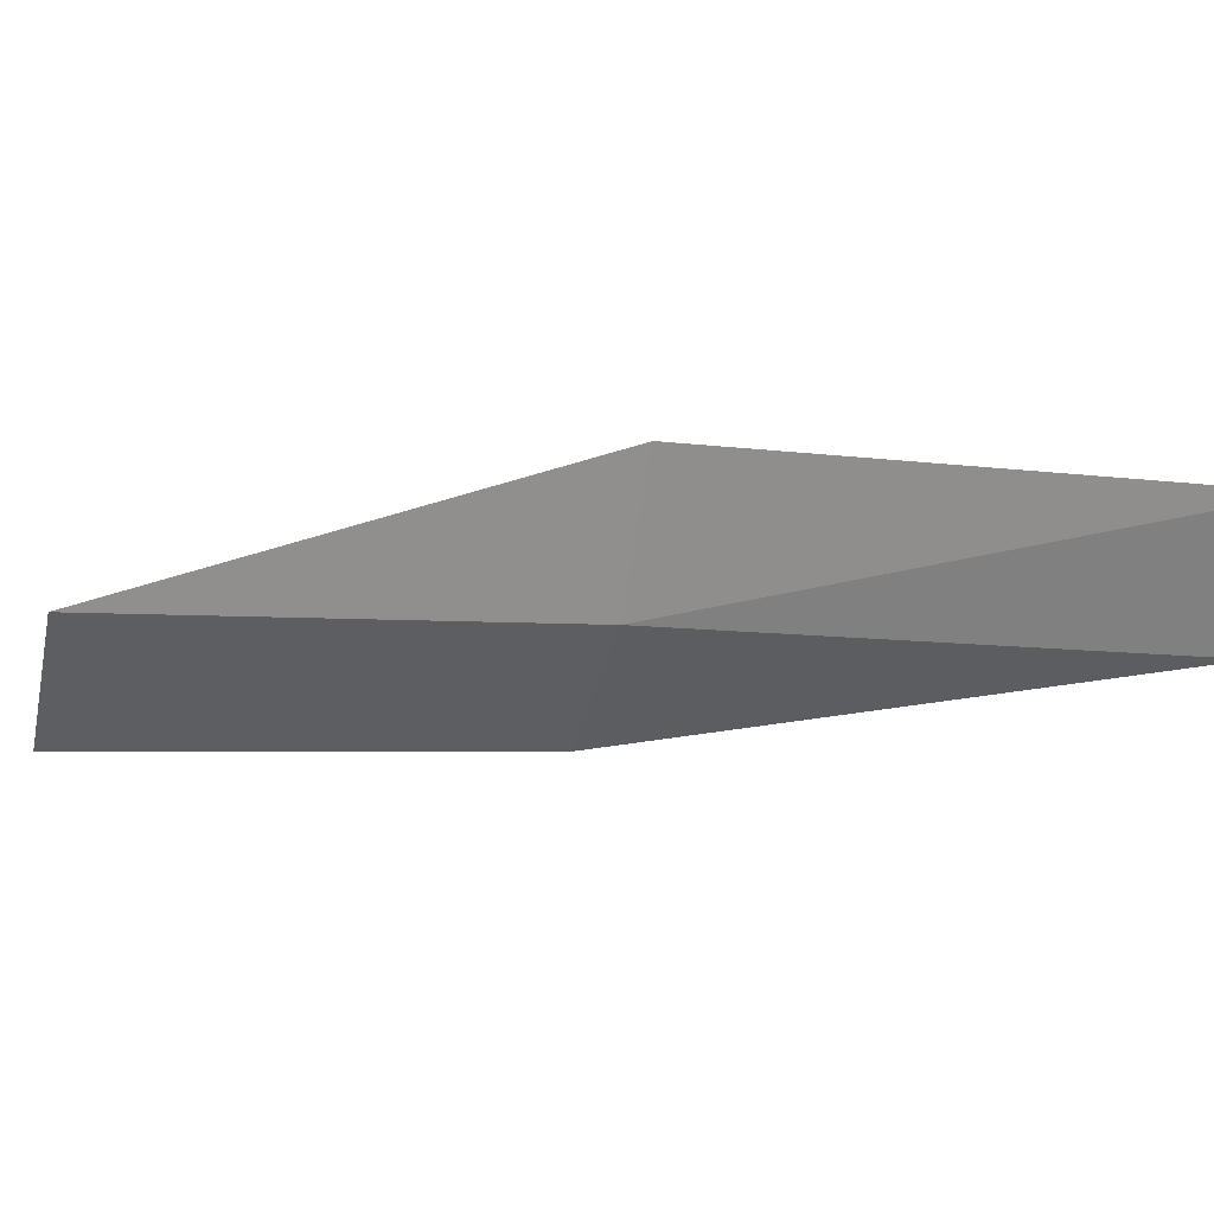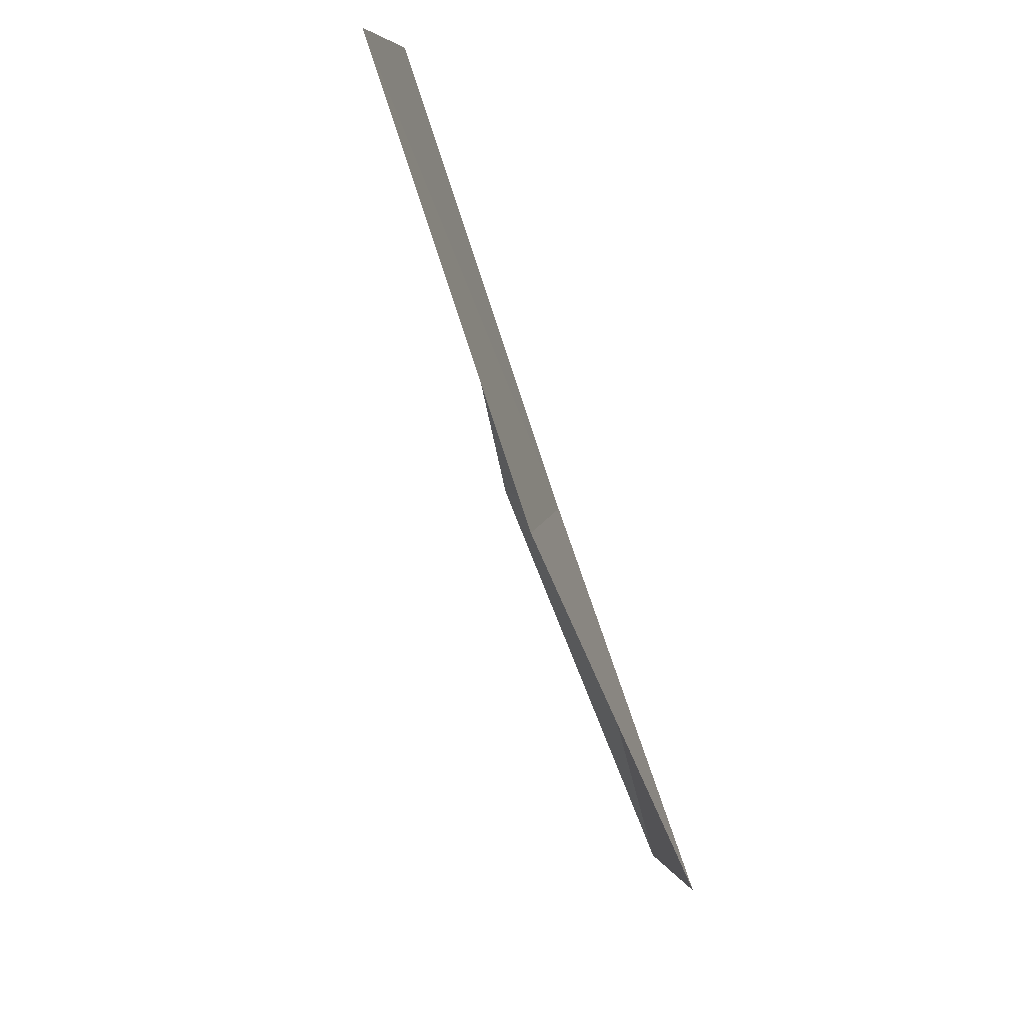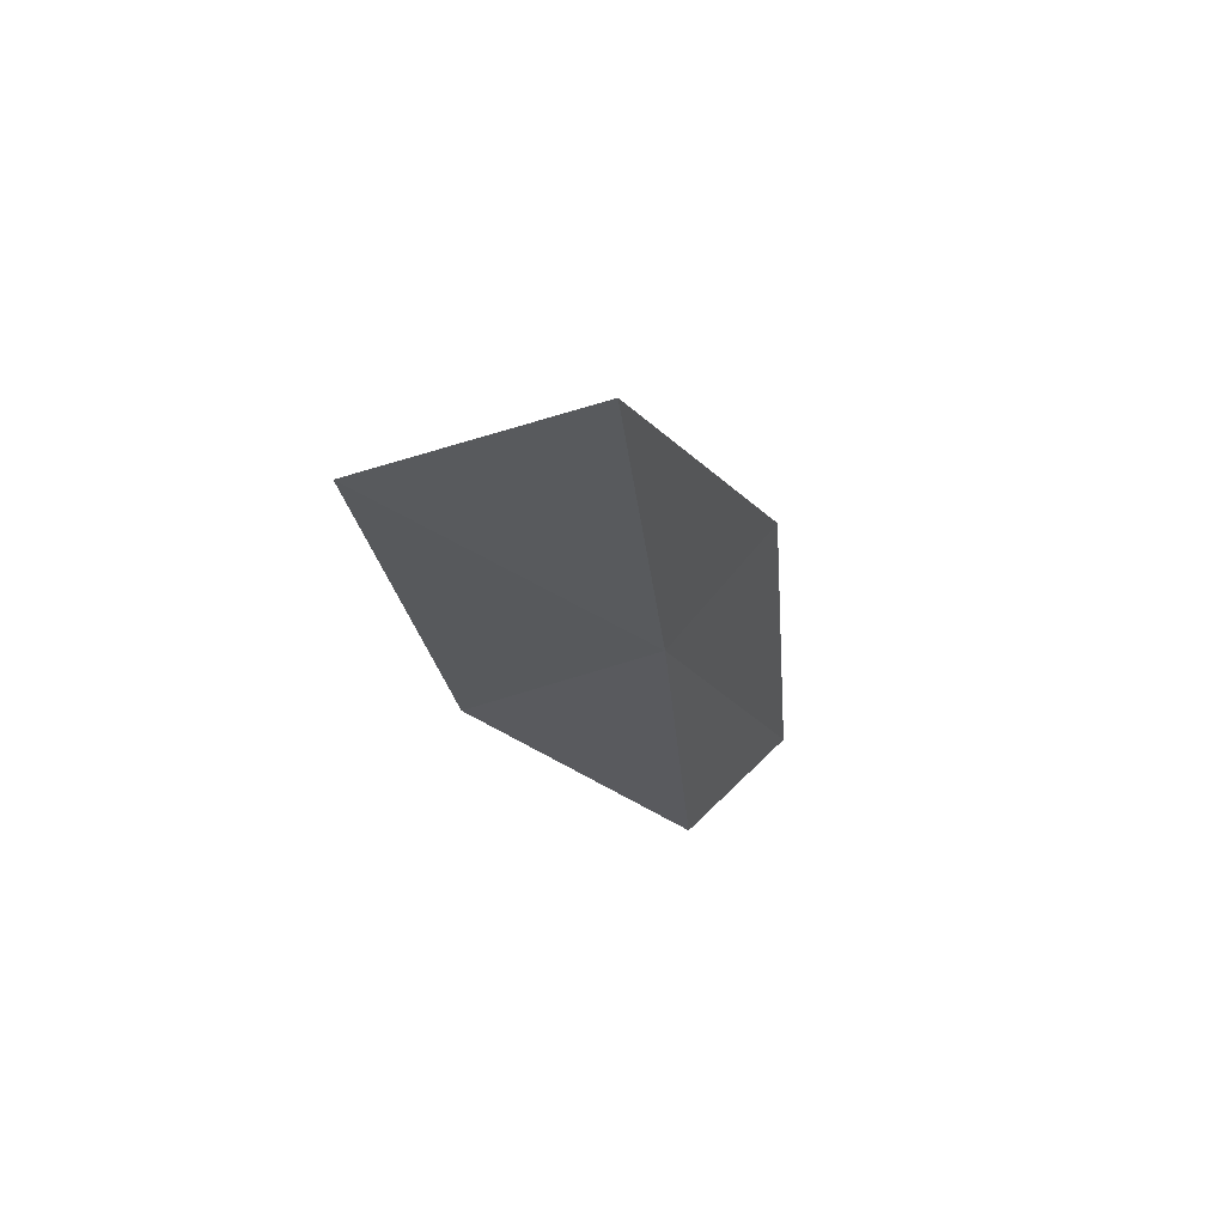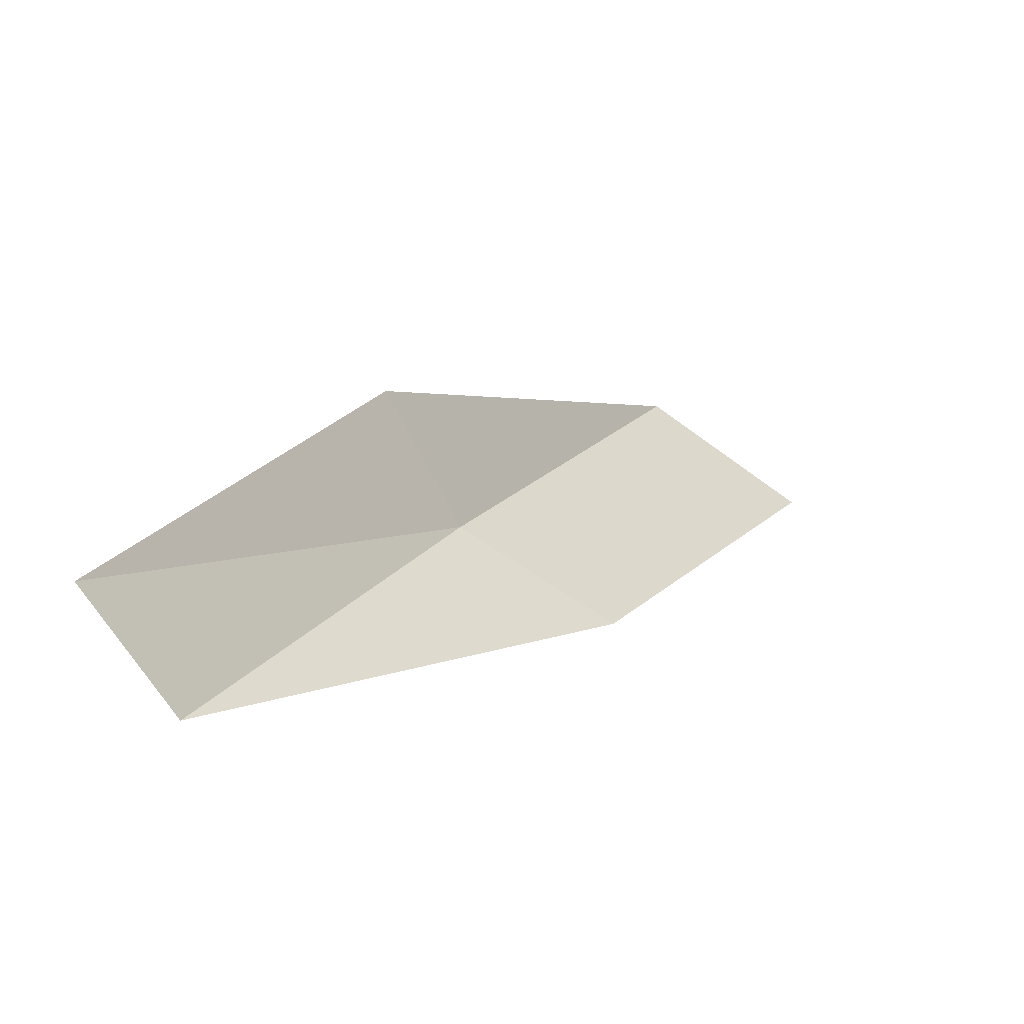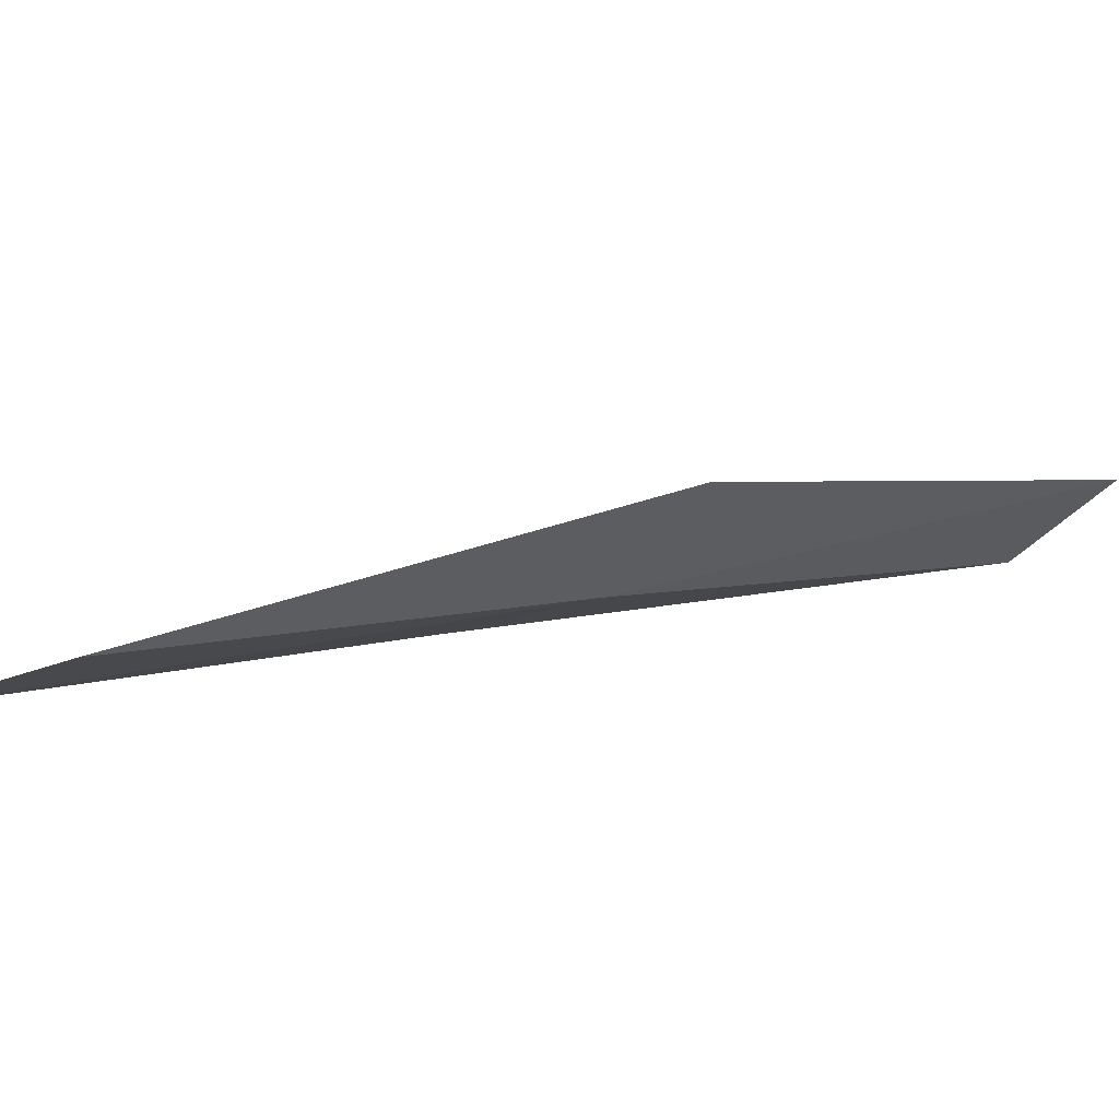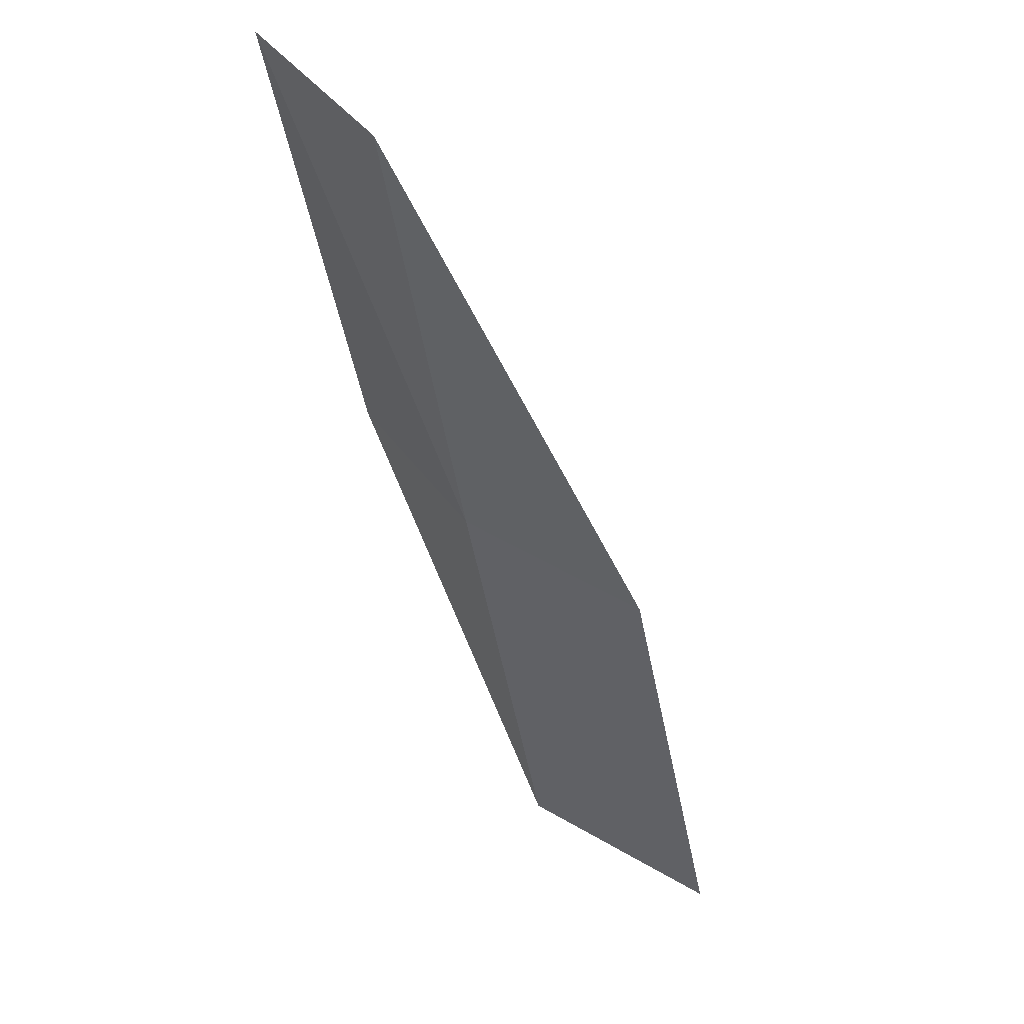
<metadata>
{"format":"obj","ext":"obj","renderer":"f3d","projection":"perspective","resolution":1024,"background":"white","views":[{"elev":-15.8,"azim":76.2,"up":"+Y"},{"elev":7.1,"azim":-60.3,"up":"+Z"},{"elev":-15.4,"azim":-21.8,"up":"+Y"},{"elev":-70.0,"azim":166.4,"up":"+Z"},{"elev":17.6,"azim":30.5,"up":"+Y"},{"elev":-45.5,"azim":162.2,"up":"+Y"}]}
</metadata>
<code>
v -15.45 28.86 21.79
v -14.44 30.05 21.79
v -17.61 29.27 26.15
v -19.47 28.49 26.15
v -17.17 28.22 21.79
v -12.34 29.31 17.43
v -13.37 28.33 17.43
f 1 3 2
f 1 5 4
f 1 4 3
f 1 6 7
f 1 2 6
f 1 7 5

</code>
